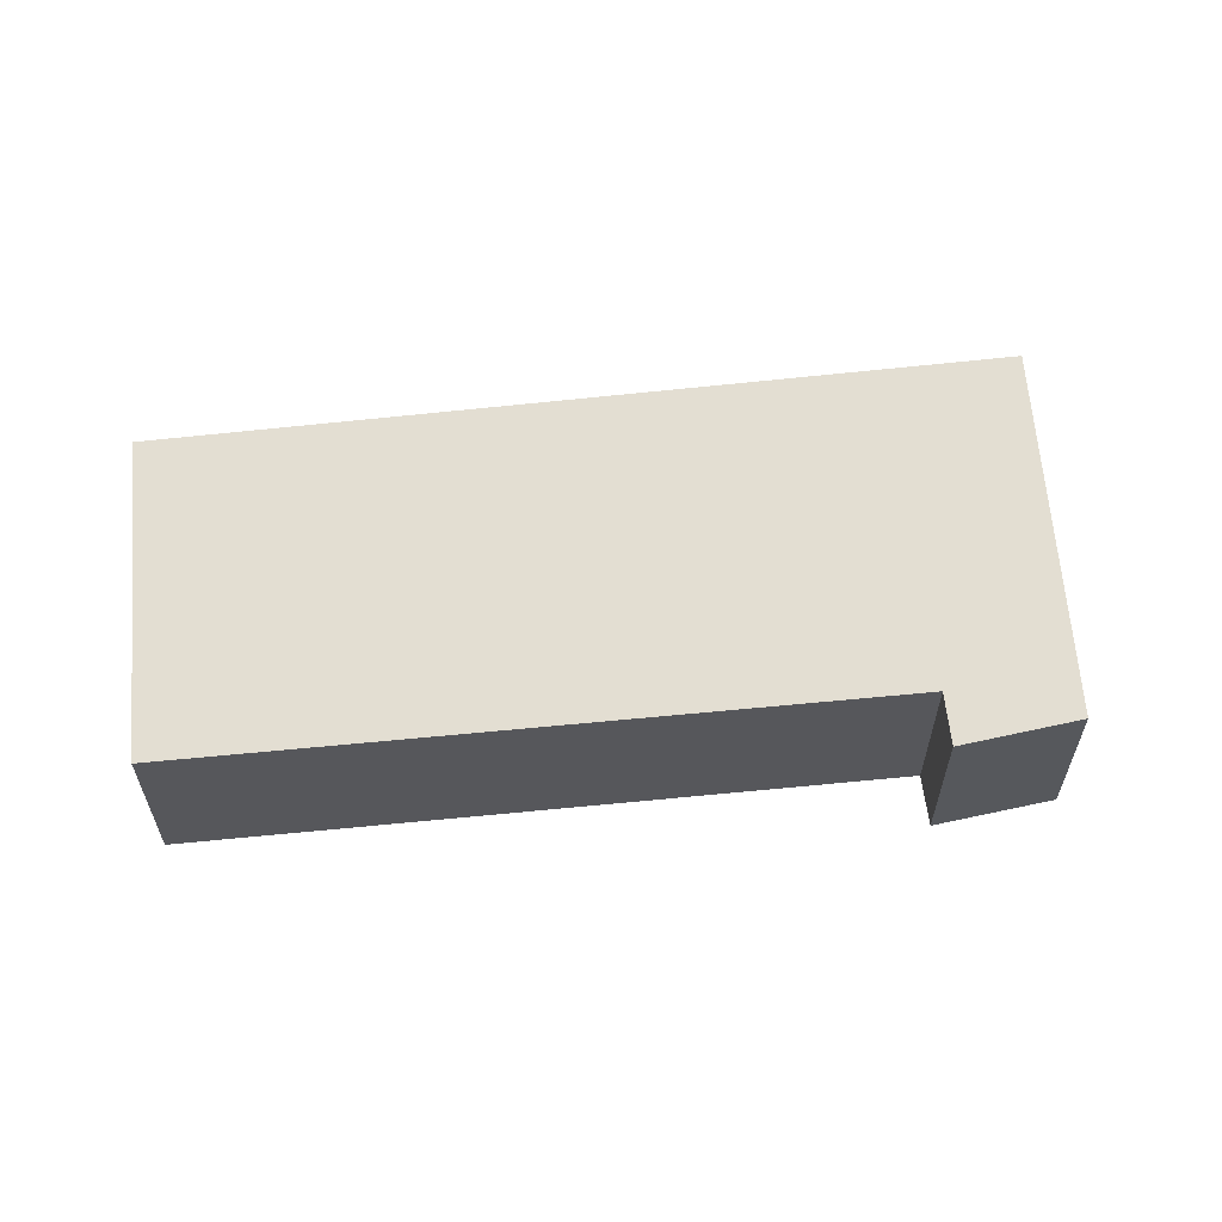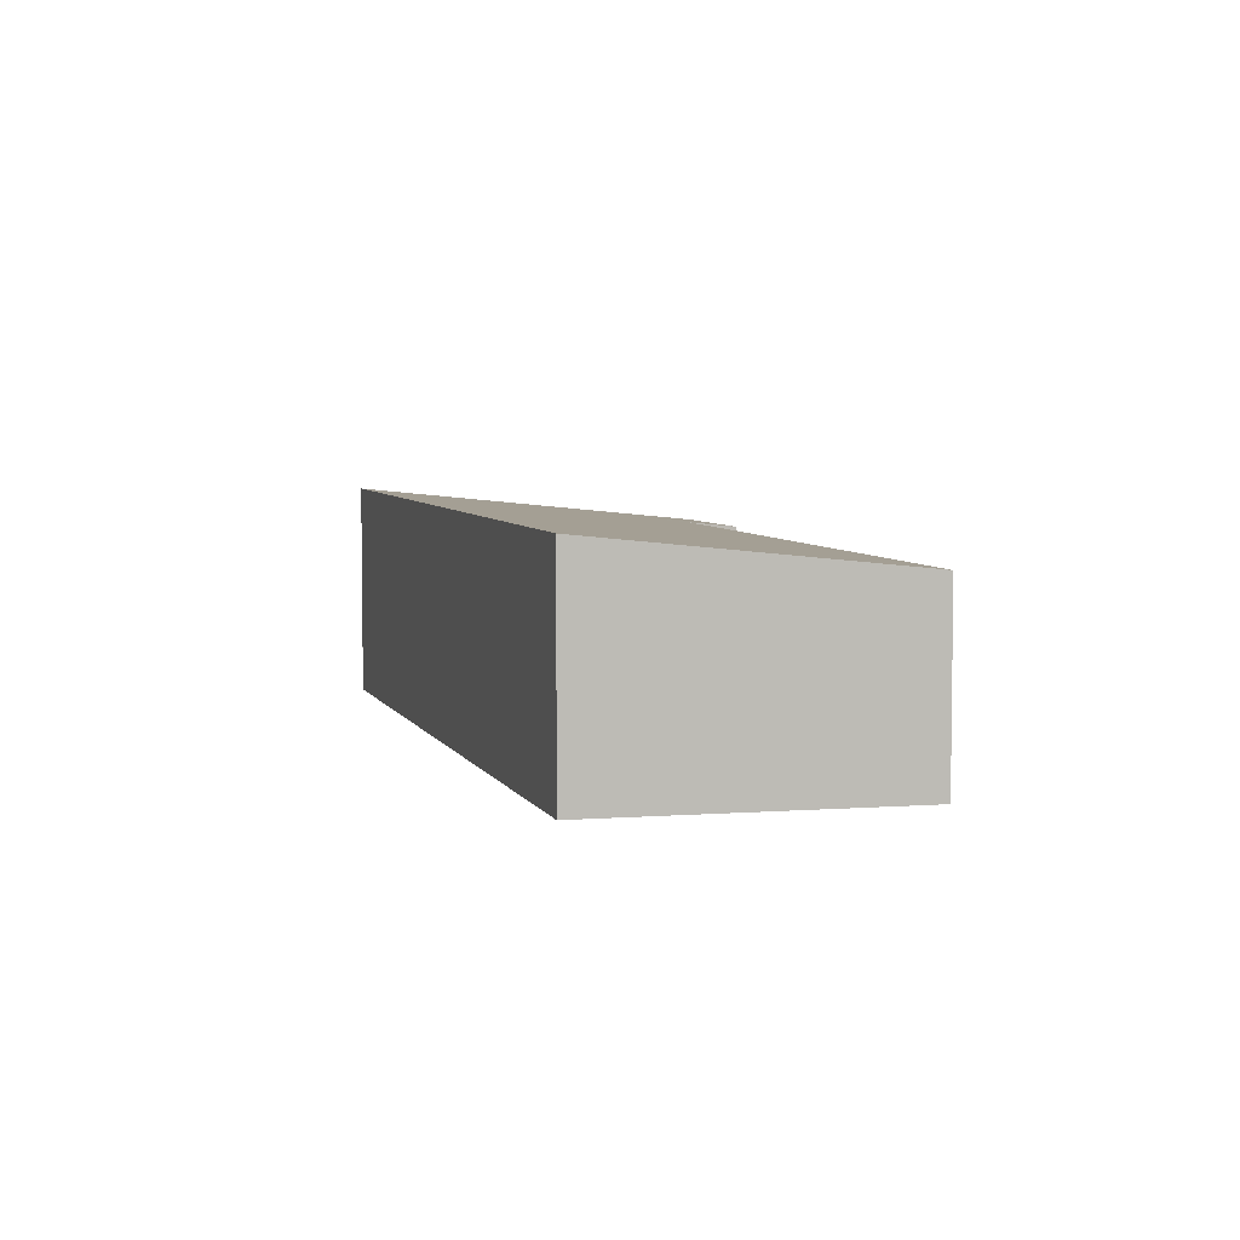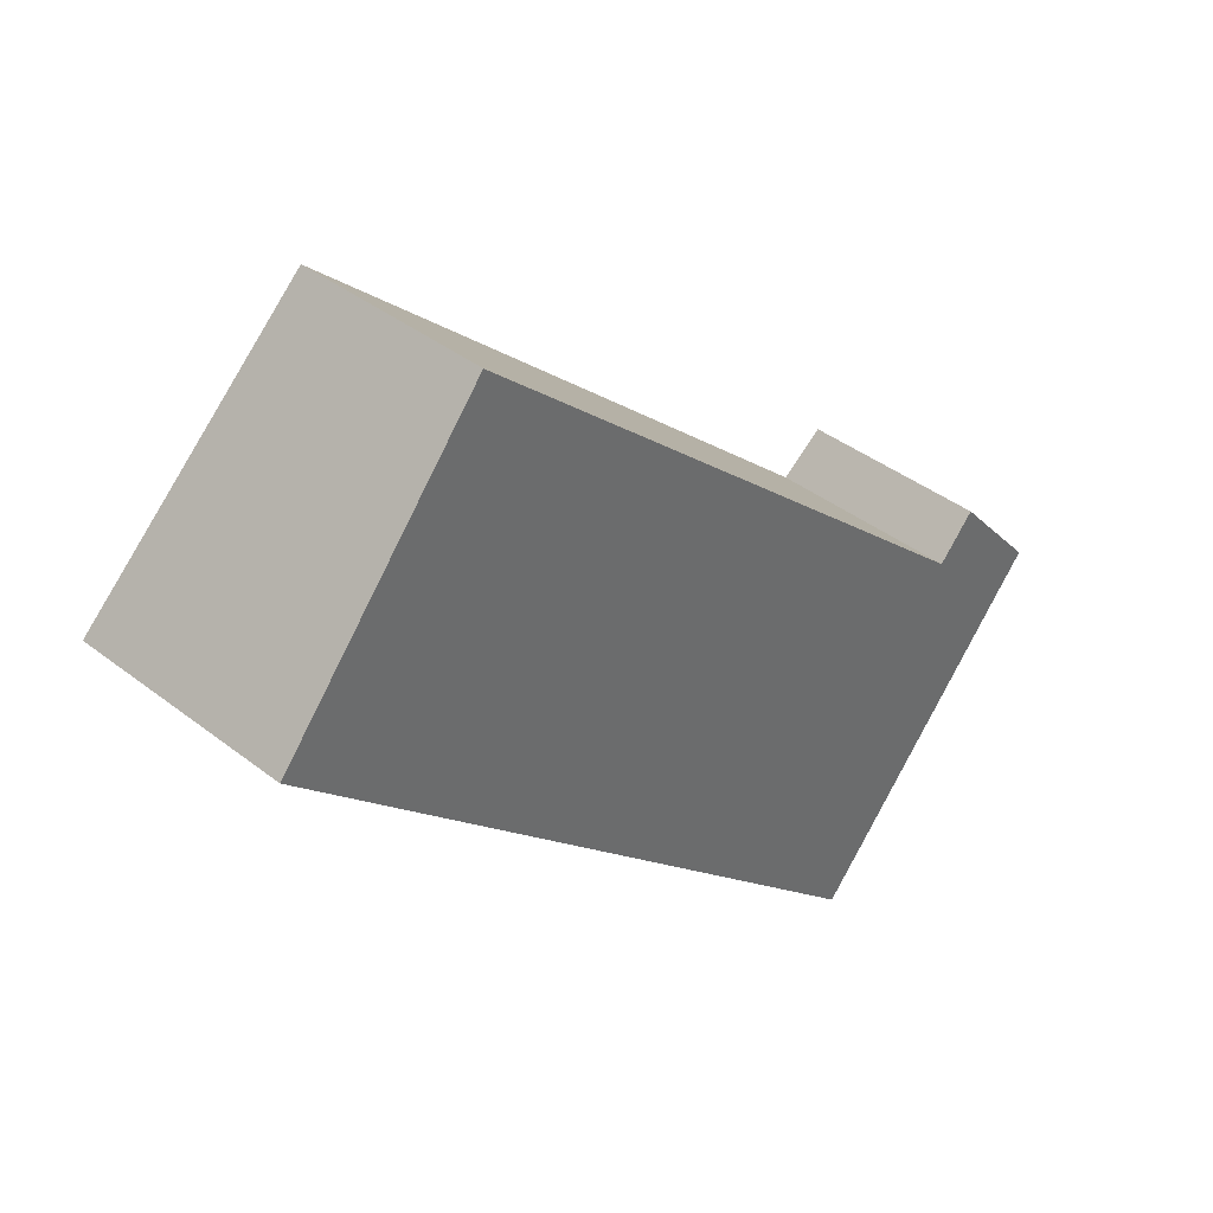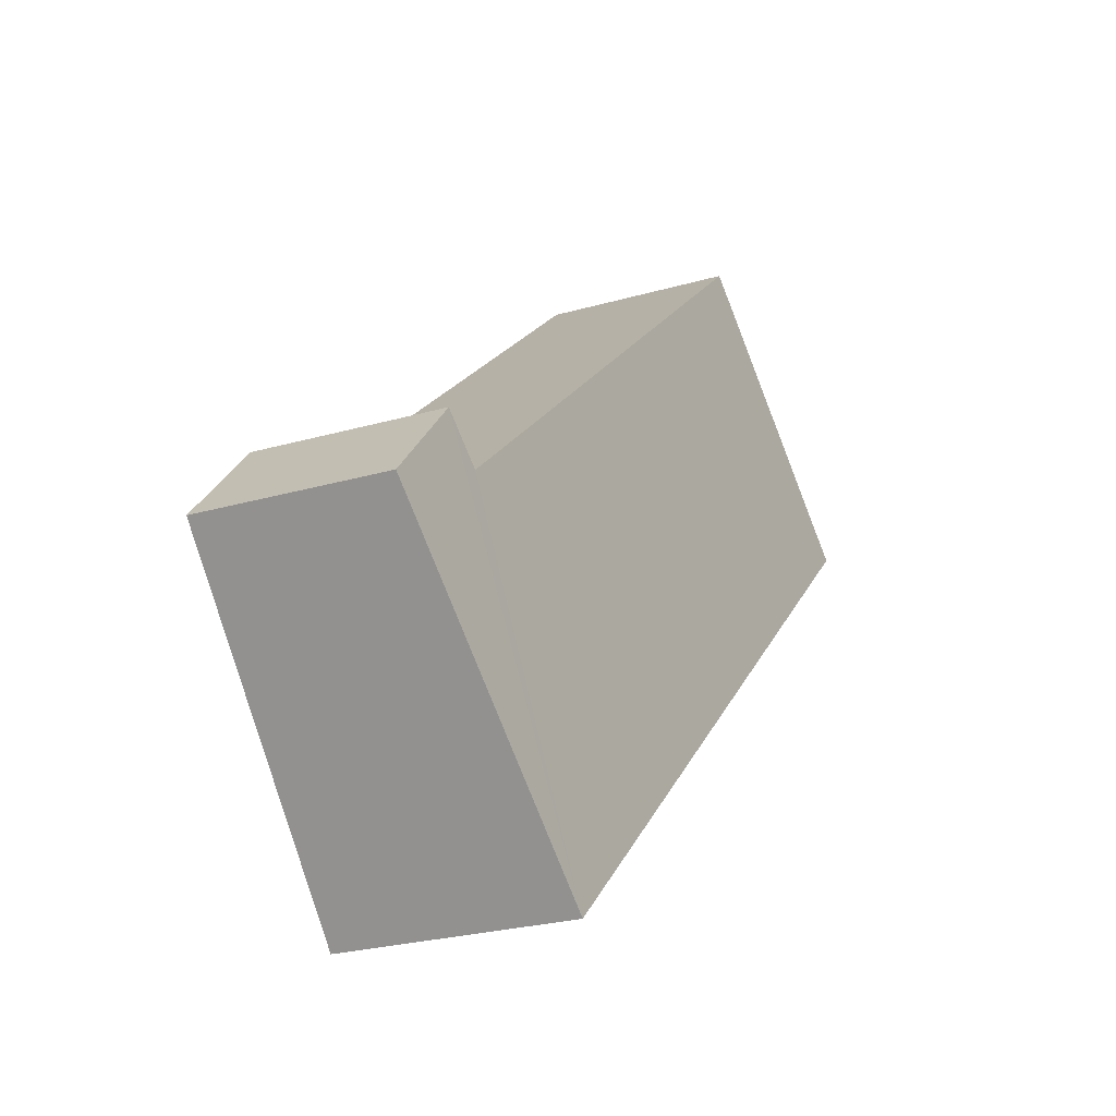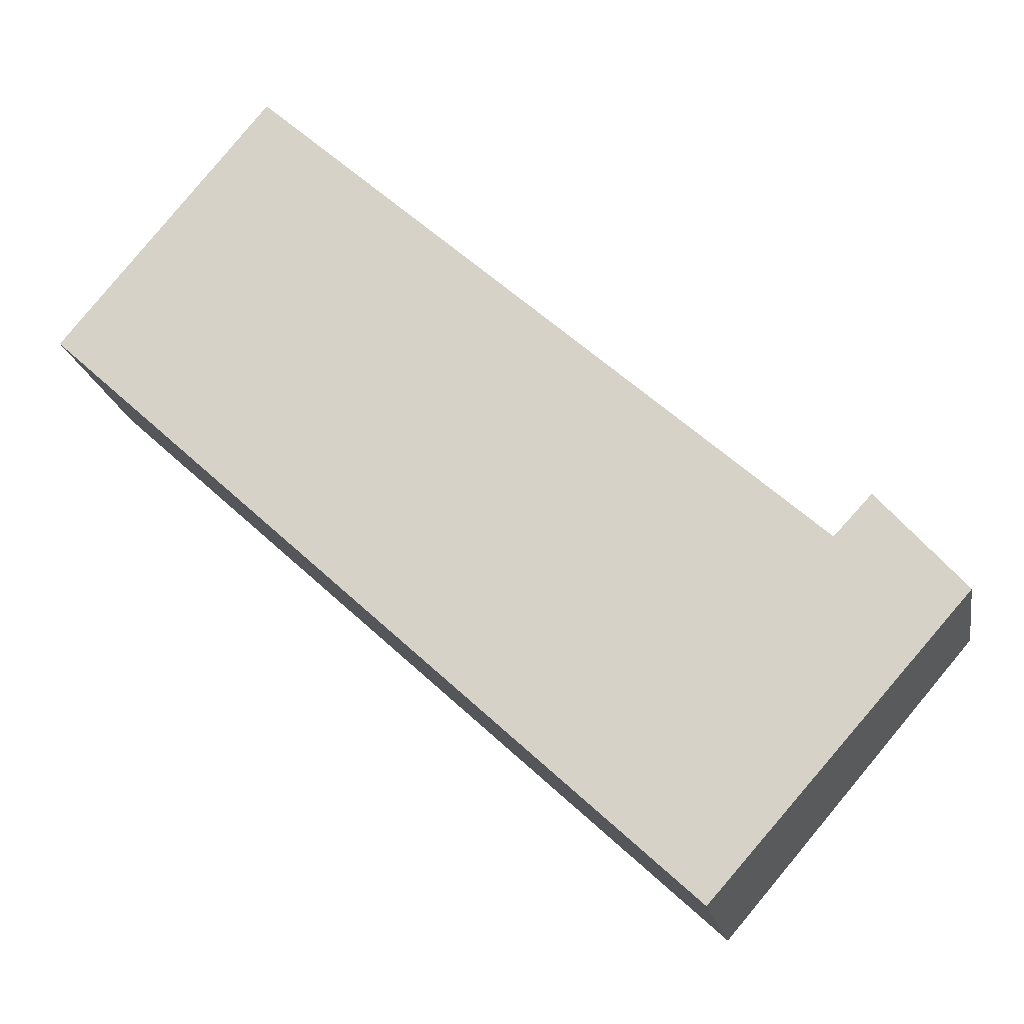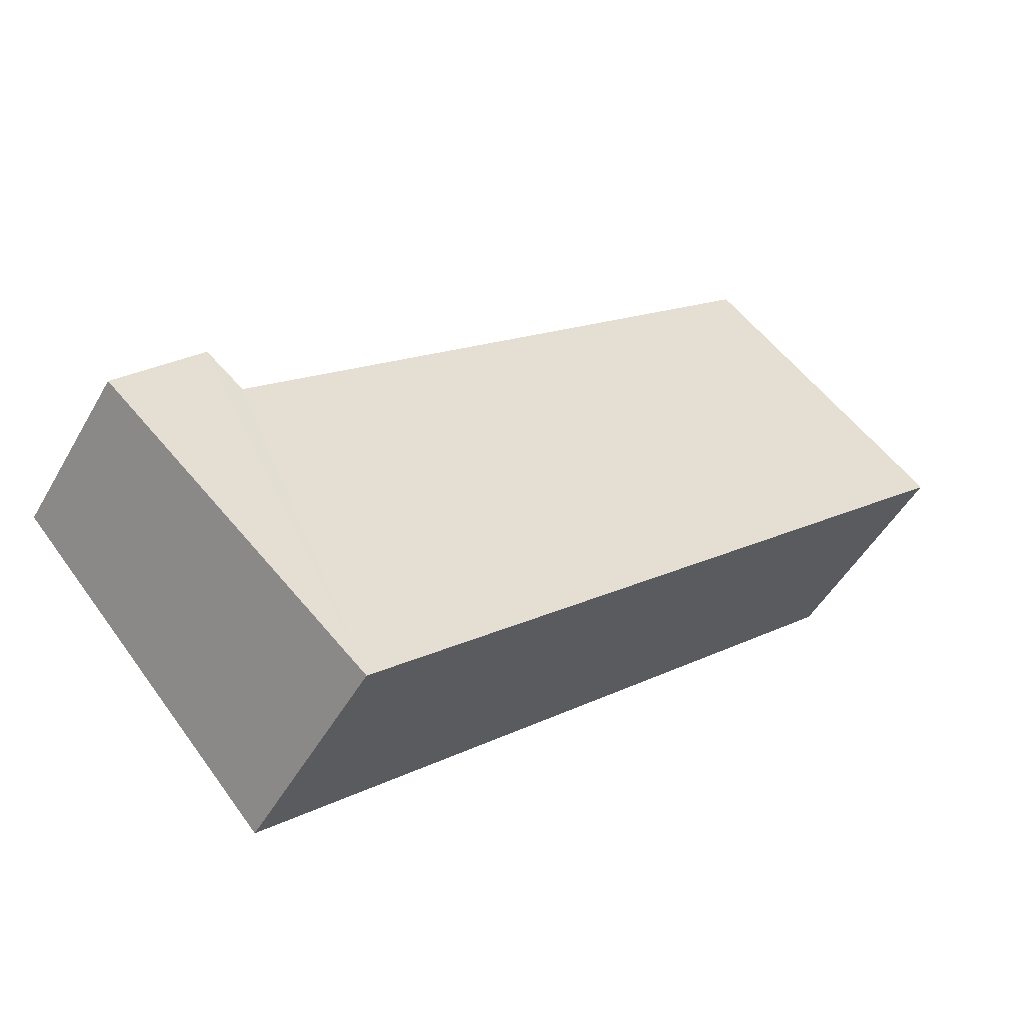
<metadata>
{"format":"obj","ext":"obj","renderer":"f3d","projection":"perspective","resolution":1024,"background":"white","views":[{"elev":61.7,"azim":35.8,"up":"+Y"},{"elev":5.4,"azim":-63.4,"up":"+Y"},{"elev":39.6,"azim":-46.0,"up":"+Z"},{"elev":-25.6,"azim":114.8,"up":"+Z"},{"elev":-18.1,"azim":9.8,"up":"+Z"},{"elev":-48.4,"azim":151.7,"up":"+Z"}]}
</metadata>
<code>
v  7.523 2.619 -6.87
v  9.446 2.141 -2.418
v  10.46 2.157 -3.552
v  9.011 2.207 -2.885
v  2.443 2.223 2.926
v  0 2.621 1.605e-16
v  9.011 1.767e-16 -2.885
v  9.446 1.481e-16 -2.418
v  0 0 0
v  2.443 -1.792e-16 2.926
v  10.46 2.175e-16 -3.552
v  7.523 4.207e-16 -6.87
g defaultobject
f 1 2 3
f 2 1 4
f 4 1 5
f 5 1 6
f 7 2 4
f 2 7 8
f 9 5 6
f 5 9 10
f 2 11 3
f 11 2 8
f 10 4 5
f 4 10 7
f 3 12 1
f 12 3 11
f 1 9 6
f 9 1 12
f 8 12 11
f 12 8 7
f 12 7 10
f 12 10 9

</code>
